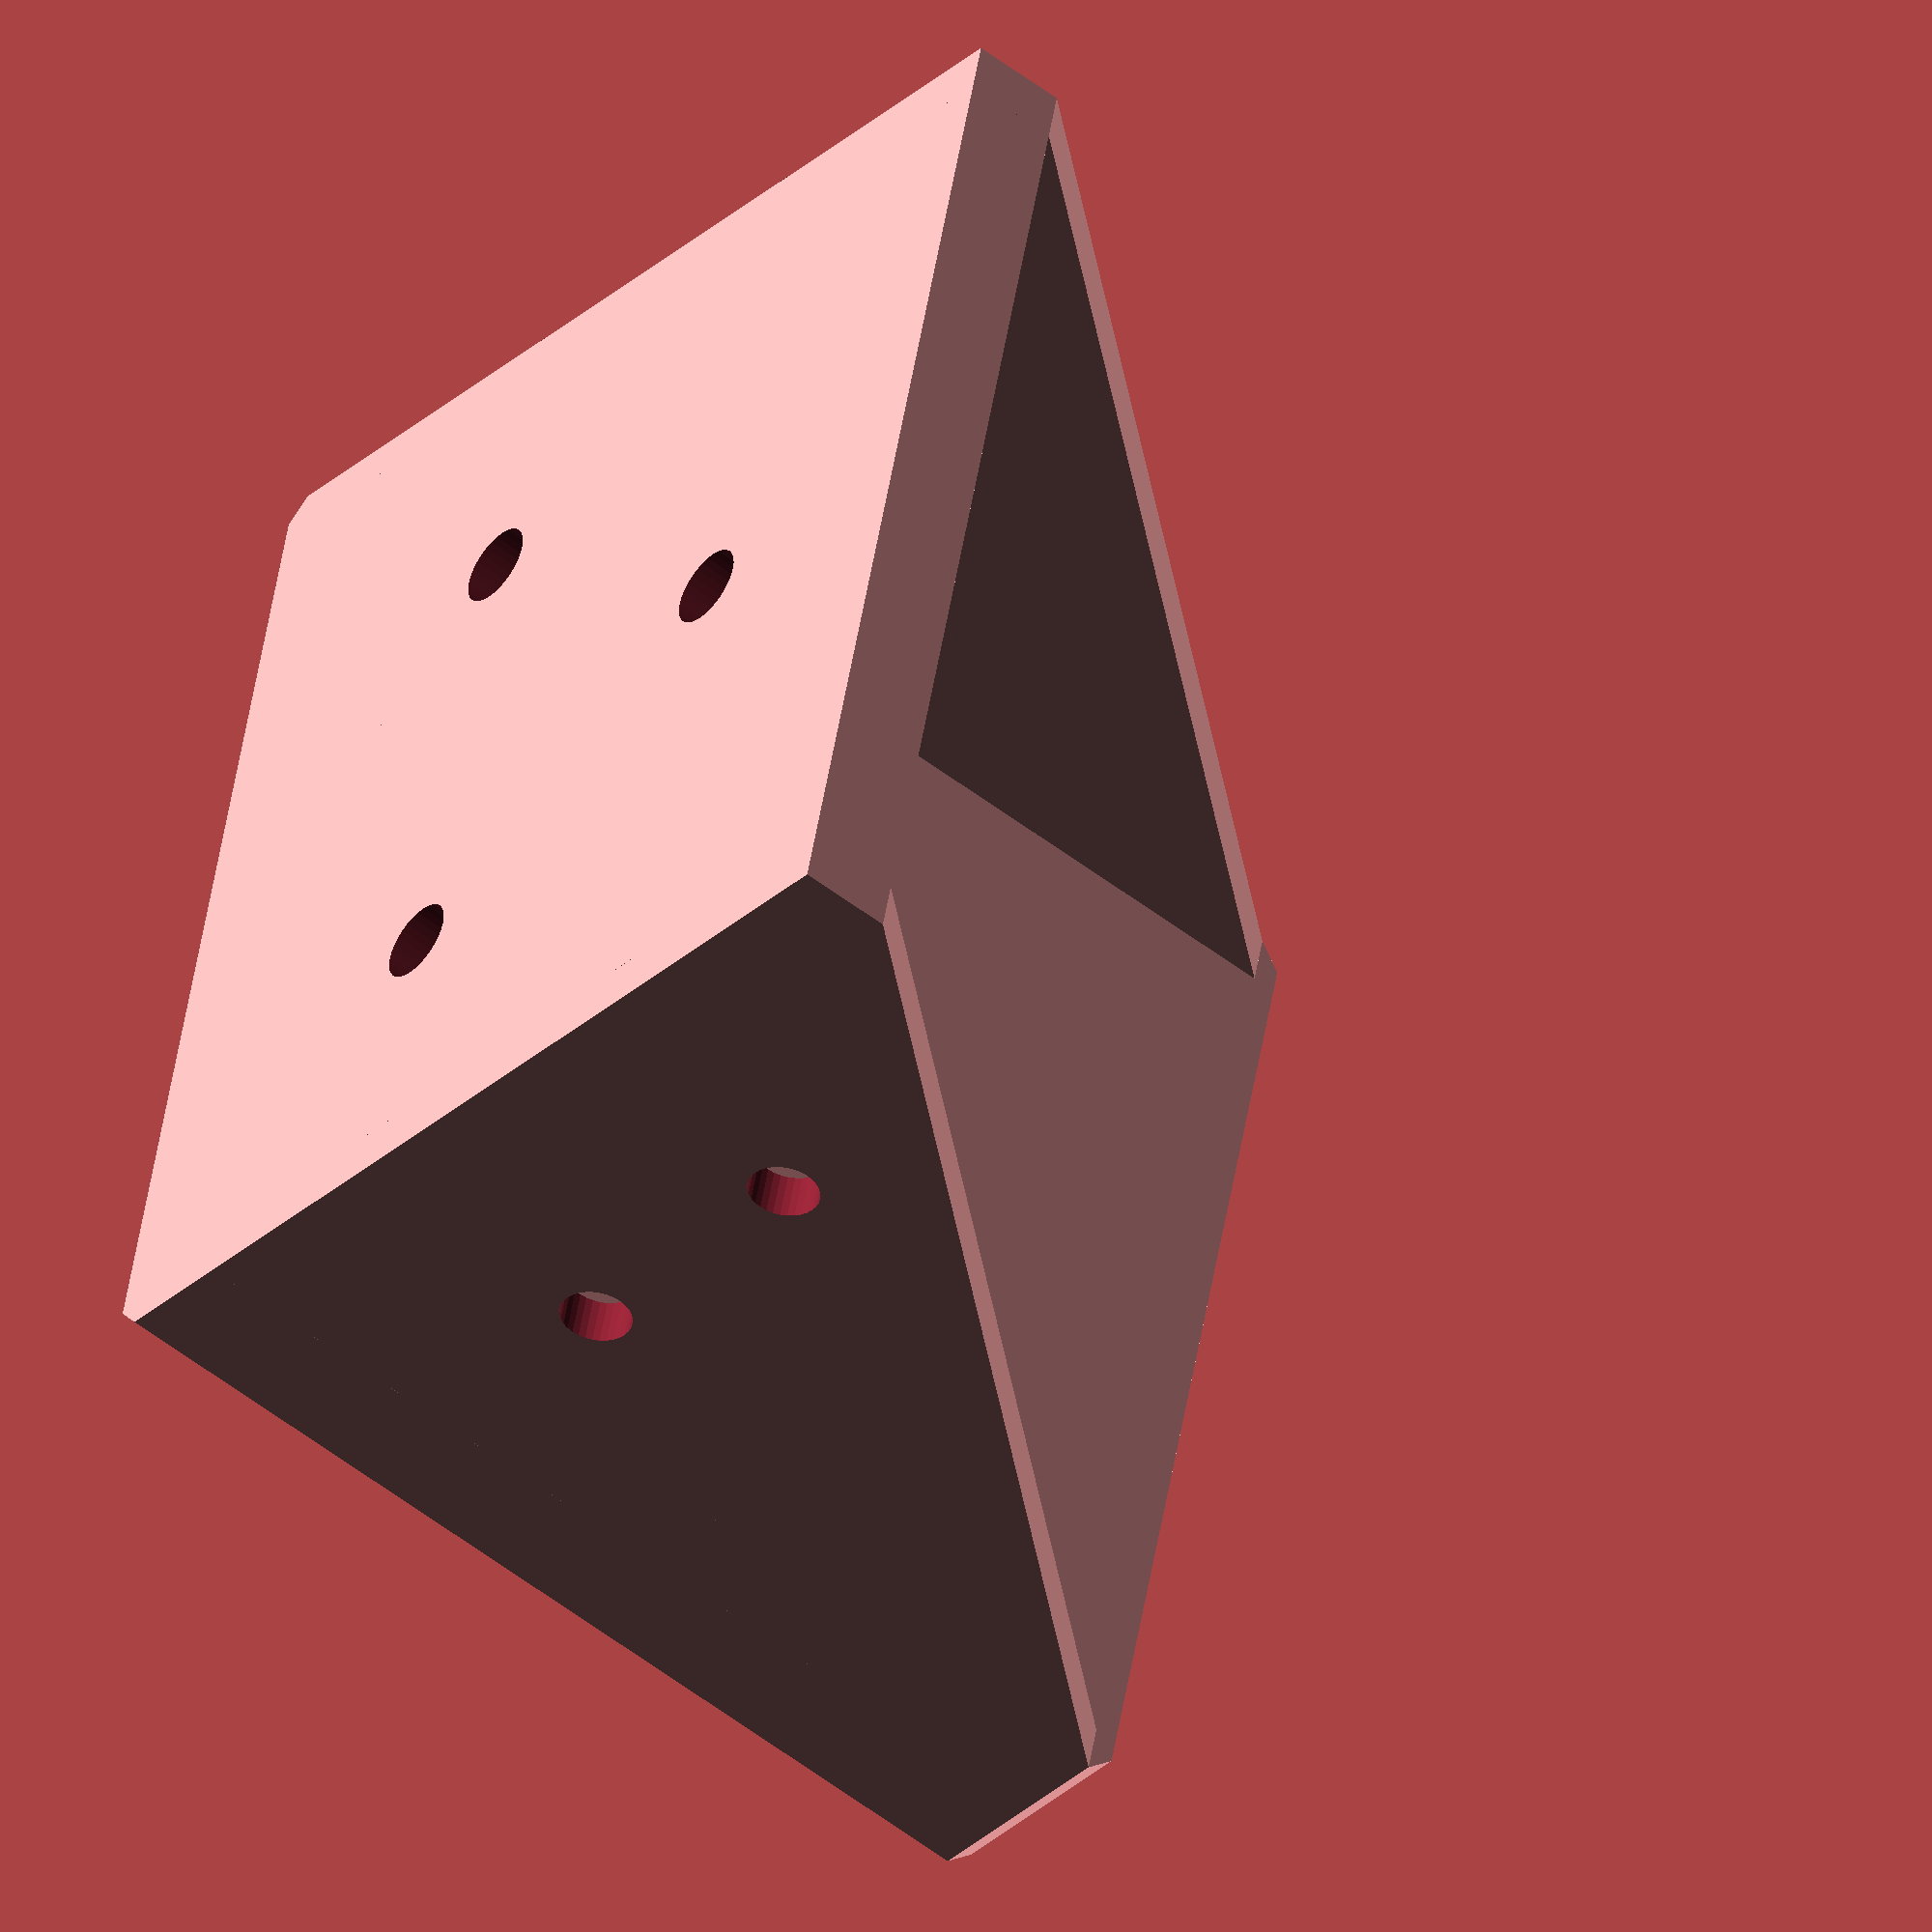
<openscad>
/**
 * Martin Egli
 * 2023-02-12
 * holder for toothbrushes
 */

// v2.0
// phillips sonicare HX367W1 220926, adult
// simplified re-design, bottom is not a circle
module tbrush1(loc_res = 32) {
    color("LightBlue")
    difference() {
        union() {
            translate([0, 0, 0])
            cylinder(d = 26, h = 130, $fn = loc_res);
            translate([0, 0, 130])
            cylinder(d1 = 26, d2 = 19, h = 20, $fn = loc_res);
            translate([0, 0, 150])
            sphere(d = 19, $fn = loc_res);
            translate([0, 0, 150])
            cylinder(d = 8.5, h = 40, $fn = loc_res);
        }
        translate([0, 0, -1])
        cylinder(d = 6.2, h = 8.2+1, $fn = loc_res);
    }
}

// phillips sonicare HX6910 110318, adult
// simplified re-design, bottom is not a circle
module tbrush2(loc_res = 32) {
    color("LightGreen")
    difference() {
        union() {
            translate([0, 0, 0])
            cylinder(d1 = 31, d2 = 29, h = 130, $fn = loc_res);
            translate([0, 0, 130])
            cylinder(d1 = 29, d2 = 19, h = 30, $fn = loc_res);
            translate([0, 0, 160])
            sphere(d = 19, $fn = loc_res);
            translate([0, 0, 160])
            cylinder(d = 8.5, h = 40, $fn = loc_res);
        }
        translate([0, 0, -1])
        cylinder(d = 6.2, h = 8.2+1, $fn = loc_res);
    }
}

// phillips sonicare HX6910 110318, child
// simplified re-design, bottom is not a circle
module tbrush3(loc_res = 32) {
    color("HotPink")
    difference() {
        union() {
            translate([0, 0, 0])
            cylinder(d1 = 35, d2 = 31, h = 155, $fn = loc_res);
            translate([0, 0, 155])
            cylinder(d1 = 31, d2 = 18, h = 5, $fn = loc_res);
            translate([0, 0, 160])
            cylinder(d1 = 18, d2 = 9, h = 13, $fn = loc_res);
            translate([0, 0, 160+13])
            cylinder(d1 = 9, d2 = 7,h = 40, $fn = loc_res);
        }
        translate([0, 0, -1])
        cylinder(d = 6.2, h = 8.2+1, $fn = loc_res);
    }
}

module charging_dock1(loc_res = 32) {
    color("LightGray") // instead of white
    union() {
        translate([0, 0, 0])
        cylinder(d1 = 6.5, d2 = 6.0, h = 7.7, $fn = loc_res);
        translate([0, 0, -22])
        cylinder(d = 40, h = 22, $fn = loc_res);
        translate([-40/2, 0, -22])
        cube([40, 31, 22]);
    }
}

module tbholder1(loc_res = 32) {
    // base plate
    union() {
        hull() {
            difference() {
                hull() {
                    translate([0, 0, -12])
                    cylinder(d = 40, h = 11, $fn = loc_res);
                    translate([-40/2, 0, -12])
                    cube([40, 25, 11]);
                }
                translate([0, 0, -3])
                rotate([5, 0, 0])
                cylinder(d = 60, h = 8, $fn = loc_res);
            }
            difference() {
                hull() {
                    translate([0, 0, -13])
                    cylinder(d = 38, h = 13, $fn = loc_res);
                    translate([-38/2, 0, -13])
                    cube([38, 24, 13]);
                }
                translate([0, 0, -2])
                rotate([5, 0, 0])
                cylinder(d = 60, h = 8, $fn = loc_res);
            }
        }
        // middle pin
        translate([0, 0, -2])
        rotate([5, 0, 0])
        union() {
            translate([0, 0, 0])
            cylinder(d = 5.8, h = 7, $fn = loc_res);
            translate([0, 0, 7])
            cylinder(d1 = 5.8, d2 = 5.8-2, h = 1, $fn = loc_res);
        }
    }
    // upper holder
    translate([0, 0, 190]) { //190
        hull() {
            translate([-26/2, 23, 0])
            cube([26, 2, 6]);
            translate([0, 14, -0])
            cylinder(d=14, h = 6, $fn = loc_res);
        }
        difference() {
            translate([0, 0, -0])
            cylinder(d = 26, h = 6, $fn = loc_res);
            translate([0, 0, -1])
            cylinder(d = 14, h = 15, $fn = loc_res);
            translate([0, 0, -1])
            rotate([0, 0, 110])
            cube([16, 16, 12]);
            translate([-16, 0, -1])
            cube([16, 16, 12]);
        }
        translate([-(14/2)-2.5, -3.1, 0])
        cylinder(d = (26-14)/2, h = 6, $fn = loc_res);
    }
    
    // back connector ans mounting holes
    difference() {
        hull() {
            translate([0, 0, 190])
            hull() {
                translate([-26/2, 23, 0])
                cube([26, 2, 6]);
                translate([-22/2, 21, 0])
                cube([22, 3, 6]);
            }
            translate([0, 0, -10])
            hull() {
                translate([-40/2, 23, 0])
                cube([40, 2, 16]);
                translate([-38/2, 21, 0])
                cube([38, 3, 16]);
            }
        }
            
        // mounting holes
        translate([0, 20, 40]) {
            rotate([-90, 0, 0])
            cylinder(d = 3.5, h = 10, $fn = loc_res);
            rotate([-90, 0, 0])
            cylinder(d2 = 3.5, d1= 9, h = 3, $fn = loc_res);
        }
        translate([0, 20, 150]) {
            rotate([-90, 0, 0])
            cylinder(d = 3.5, h = 10, $fn = loc_res);
            rotate([-90, 0, 0])
            cylinder(d2 = 3.5, d1= 9, h = 3, $fn = loc_res);
        }
    }
}

// 18/2 = 4.5 -> 4.4 cm
module tbholder2(wid = 44, loc_res = 32) {
    // base plate
    difference() {
        hull() {
            translate([-wid/2, -wid/2, -10])
            cube([wid, wid-1, 9]);
            translate([-wid/2+1, -wid/2, -10])
            cube([wid-2, wid, 9]);
            translate([-wid/2+1, -wid/2, -10])
            cube([wid-2, wid-1, 10]);
        }
        // middle pin
        translate([0, 0, -12])
        cylinder(d = 6, h = 20, $fn = loc_res);
    }
    difference() {
        union() {
            translate([-wid/2, -wid/2, -wid])
            cube([wid, 4, wid-4]);
            
            hull() {
                translate([-wid/2, -wid/2, -wid])
                cube([2, 4, wid-6]);
                translate([-wid/2, wid/2-4-1, -10])
                cube([2, 4, 4]);
            }
            hull() {
                translate([wid/2-2, -wid/2, -wid])
                cube([2, 4, wid-6]);
                translate([wid/2-2, wid/2-4-1, -10])
                cube([2, 4, 4]);
            }
        }
        translate([-(wid/2+4), -10, -16])
        rotate([90, 0, 90])
        cylinder(d = 3, h = wid+6, $fn = loc_res);
        translate([-(wid/2+4), -10, -28])
        rotate([90, 0, 90])
        cylinder(d = 3, h = wid+6, $fn = loc_res);
    
        translate([10, -17, -16])
        rotate([90, 0, 0]) {
            cylinder(d = 3.4, h = 16, $fn = loc_res);
            translate([0, 0, 0])
            cylinder(d2 = 3, d1 = 8, h = 3, $fn = loc_res);
        }
        translate([-10, -17, -16])
        rotate([90, 0, 0]) {
            cylinder(d = 3.4, h = 16, $fn = loc_res);
            translate([0, 0, 0])
            cylinder(d2 = 3, d1 = 8, h = 3, $fn = loc_res);
        }
        translate([0, -17, -32])
        rotate([90, 0, 0]) {
            cylinder(d = 3.4, h = 16, $fn = loc_res);
            translate([0, 0, 0])
            cylinder(d2 = 3, d1 = 8, h = 3, $fn = loc_res);
        }
    }
}

module tbrush1_test() {
    tbholder1();
    difference() {
        tbrush1();
        *cube(100);
    }
}

module tbrush1_test2() {
    tbholder2();
    difference() {
        tbrush1();
        *cube(100);
    }
}

module tbrush2_test() {
    tbholder1();
    tbrush2();
}

module tbrush3_test() {
    tbholder1();
    tbrush3();
}
/*
*translate([ 50, 0, 0])
tbrush1_test();
*translate([100, 0, 0])
tbrush2_test();
*translate([150, 0, 0])
tbrush3_test();
*translate([-50, 0, 0])
charging_dock1();

*tbholder1();

translate([0, 0, -20])
linear_extrude(20)
polygon([[0, 0], [180, 0], [130, 200], [0, 200]]);

translate([0*40+25, 25, 0])
tbrush3();
translate([1*40+25, 25, 0])
tbrush3();
translate([2*40+25, 25, 0])
tbrush3();
translate([3*40+25, 25, 0])
tbrush3();

translate([40, 100, 20])
rotate([0, 0, 90])
charging_dock1();

translate([40, 150, 20])
rotate([0, 0, 90])
charging_dock1();
*/

*translate([  0, 0, 0])
tbrush1_test2();

tbholder2();
</openscad>
<views>
elev=212.6 azim=78.2 roll=39.0 proj=o view=wireframe
</views>
